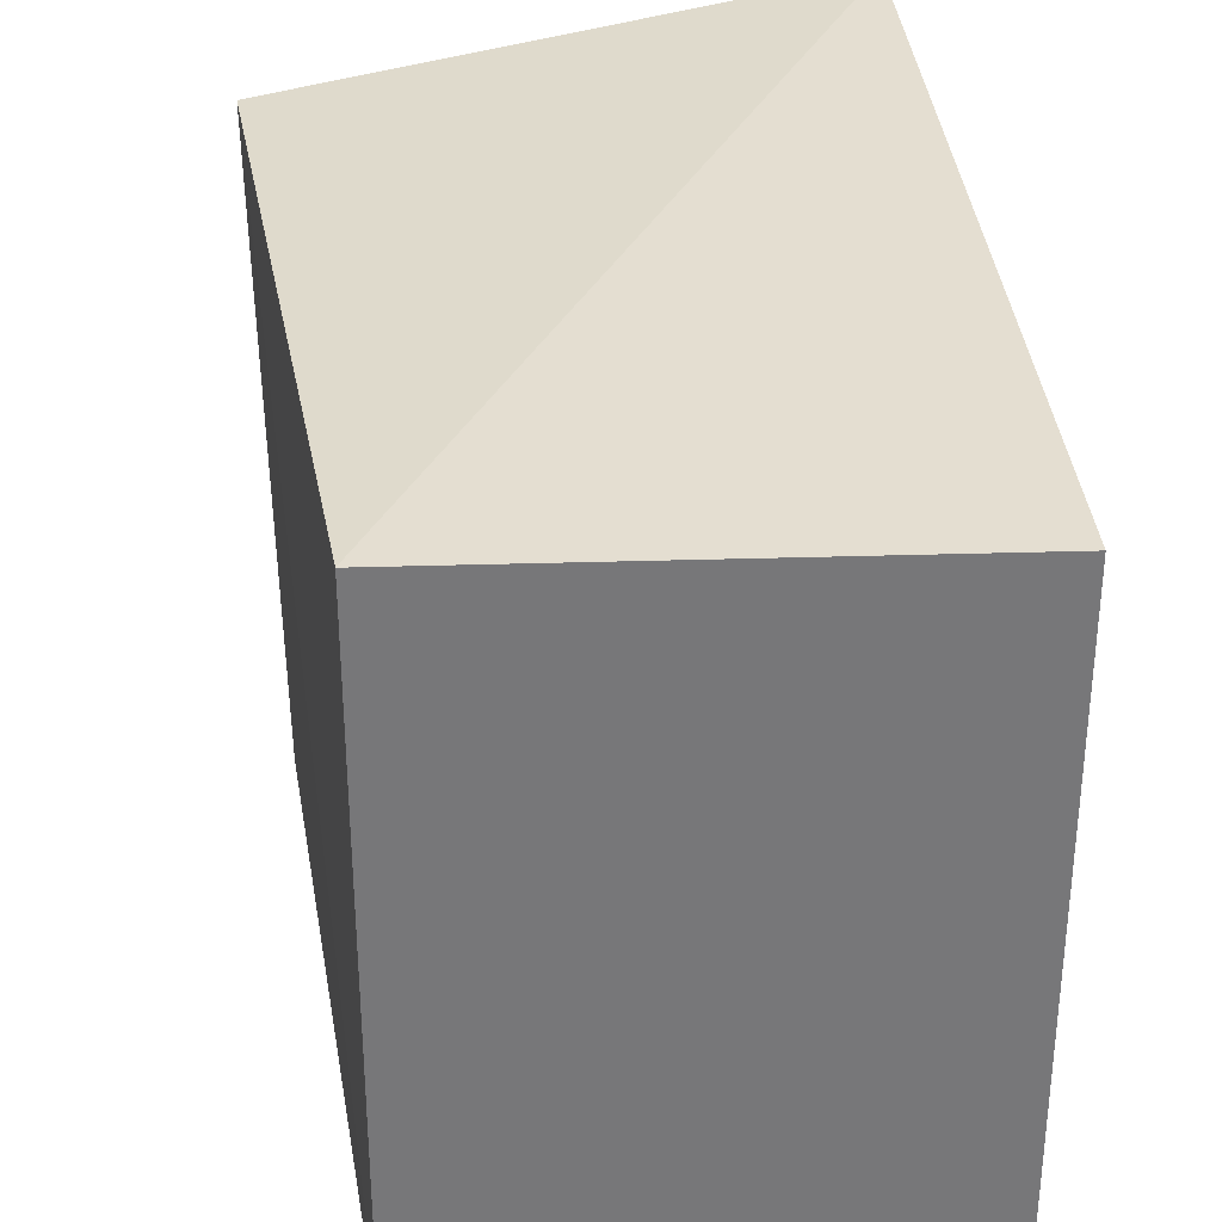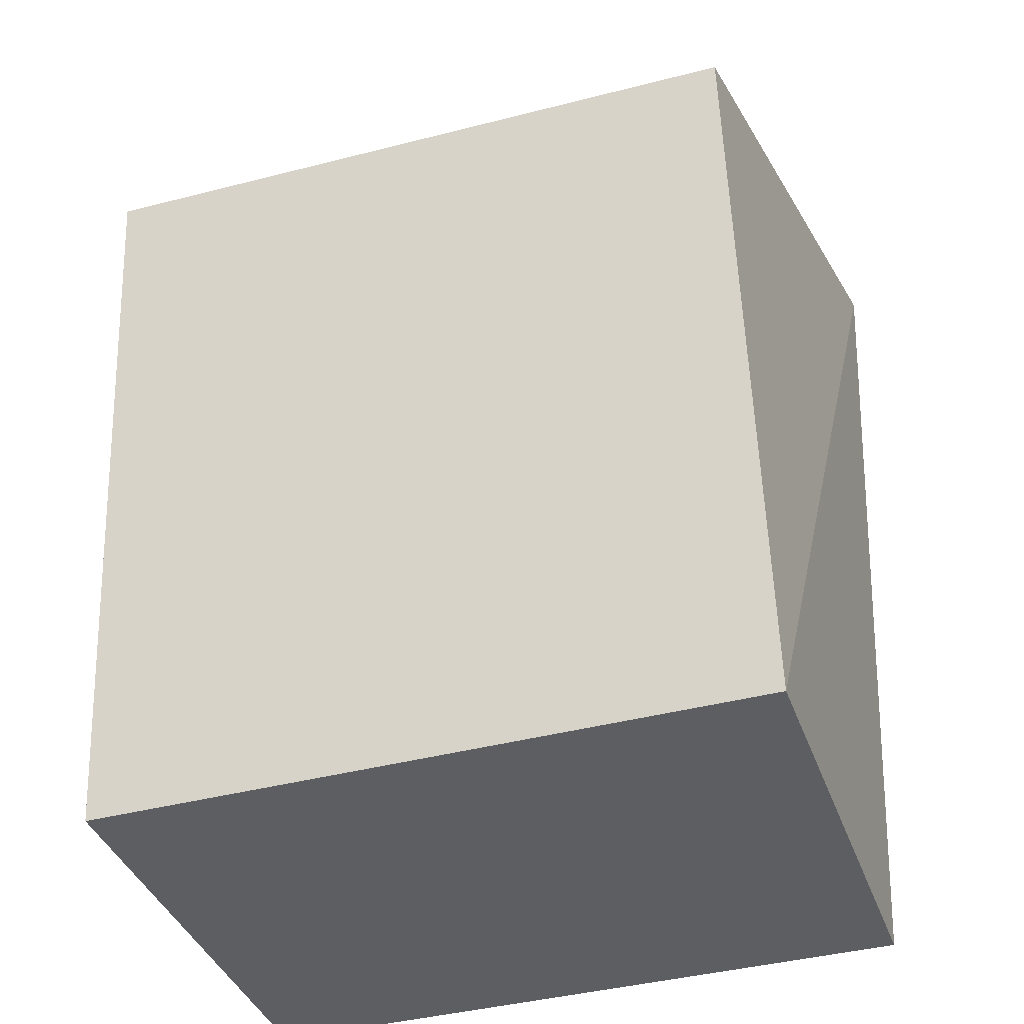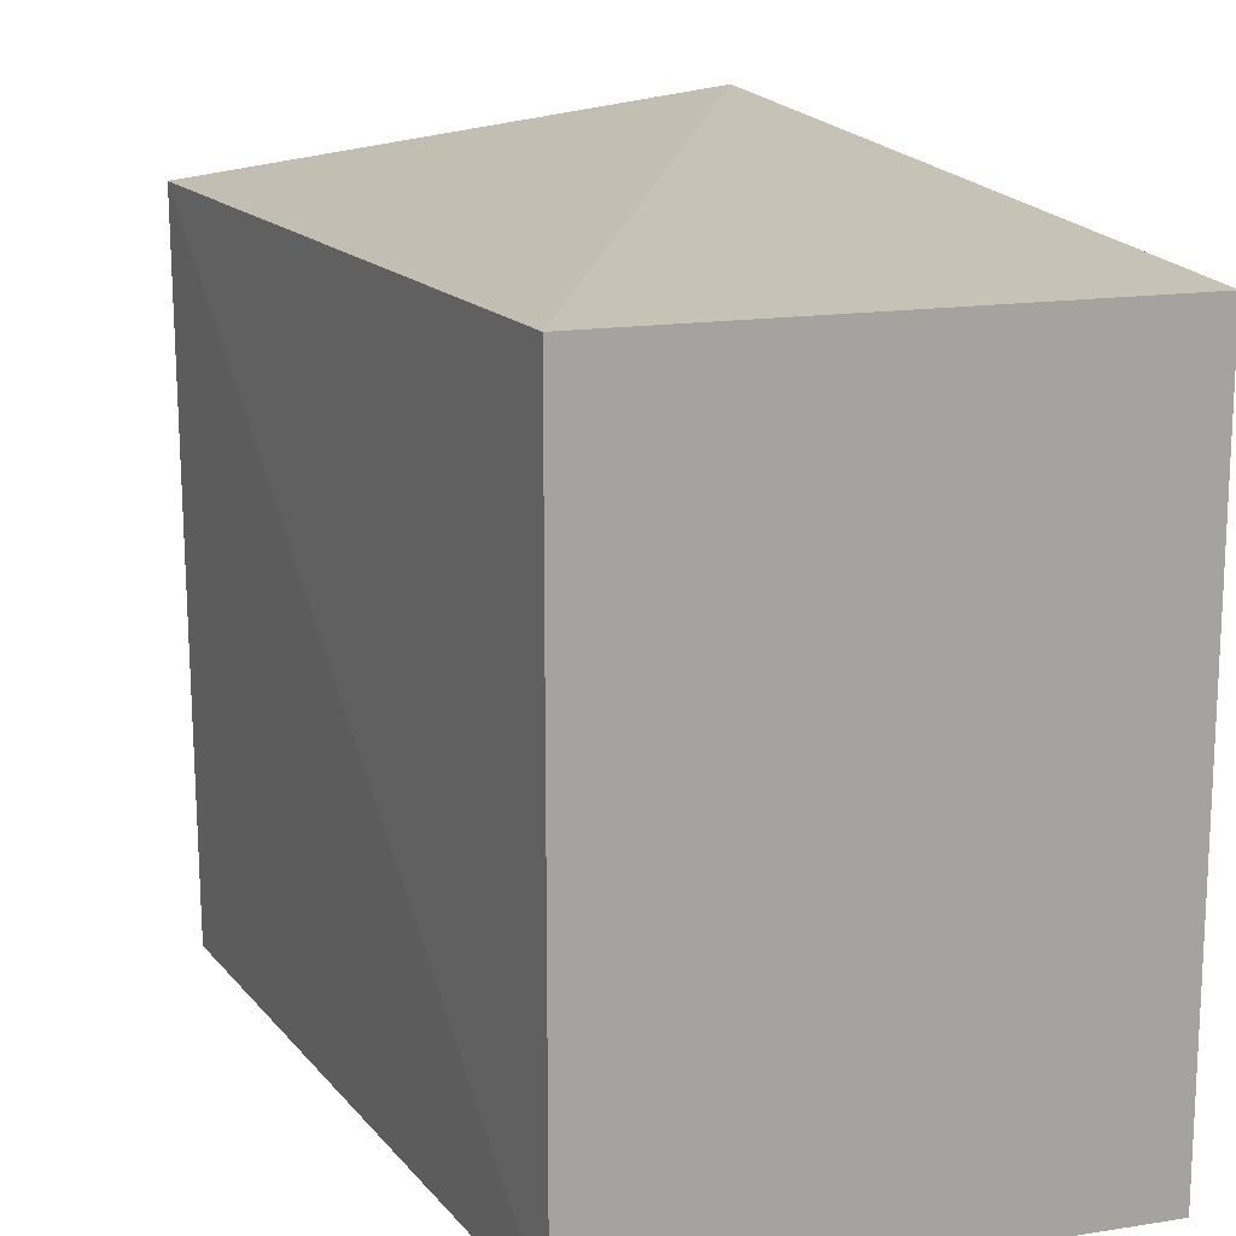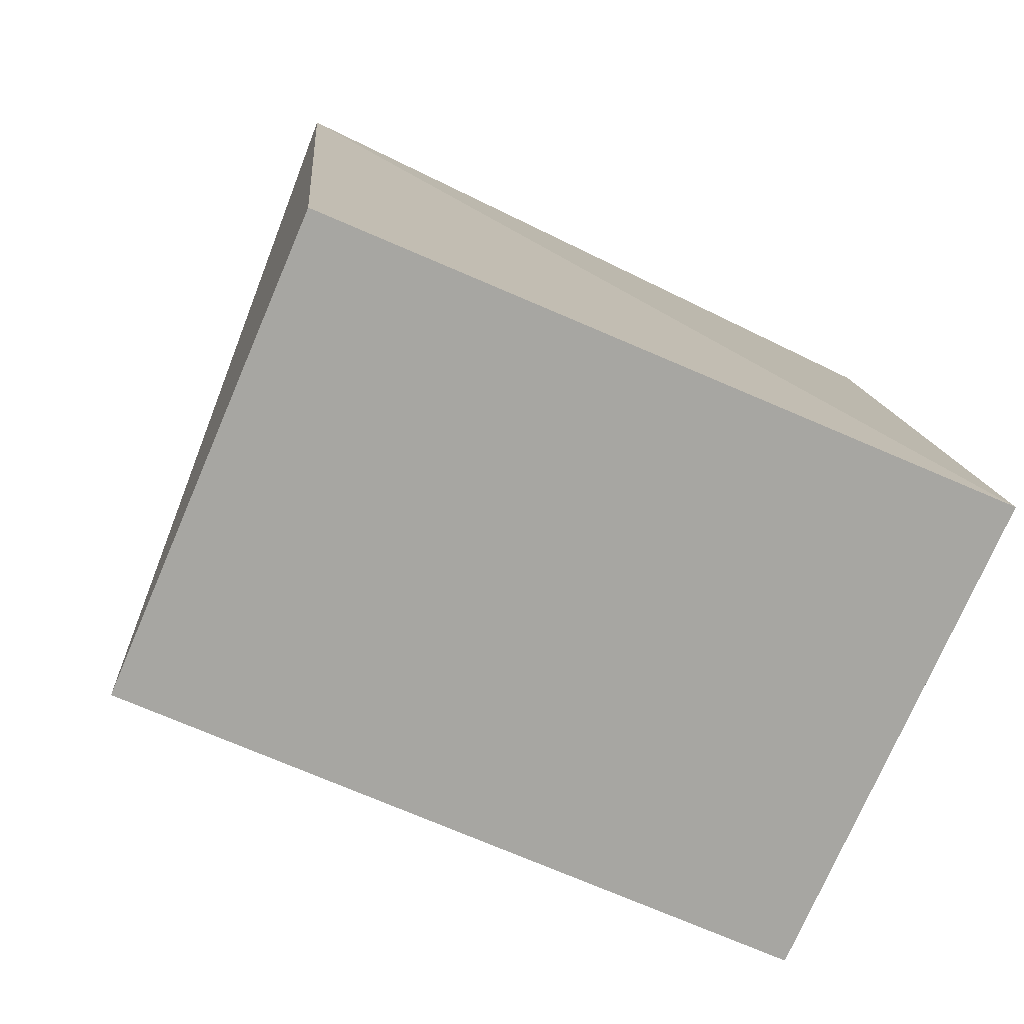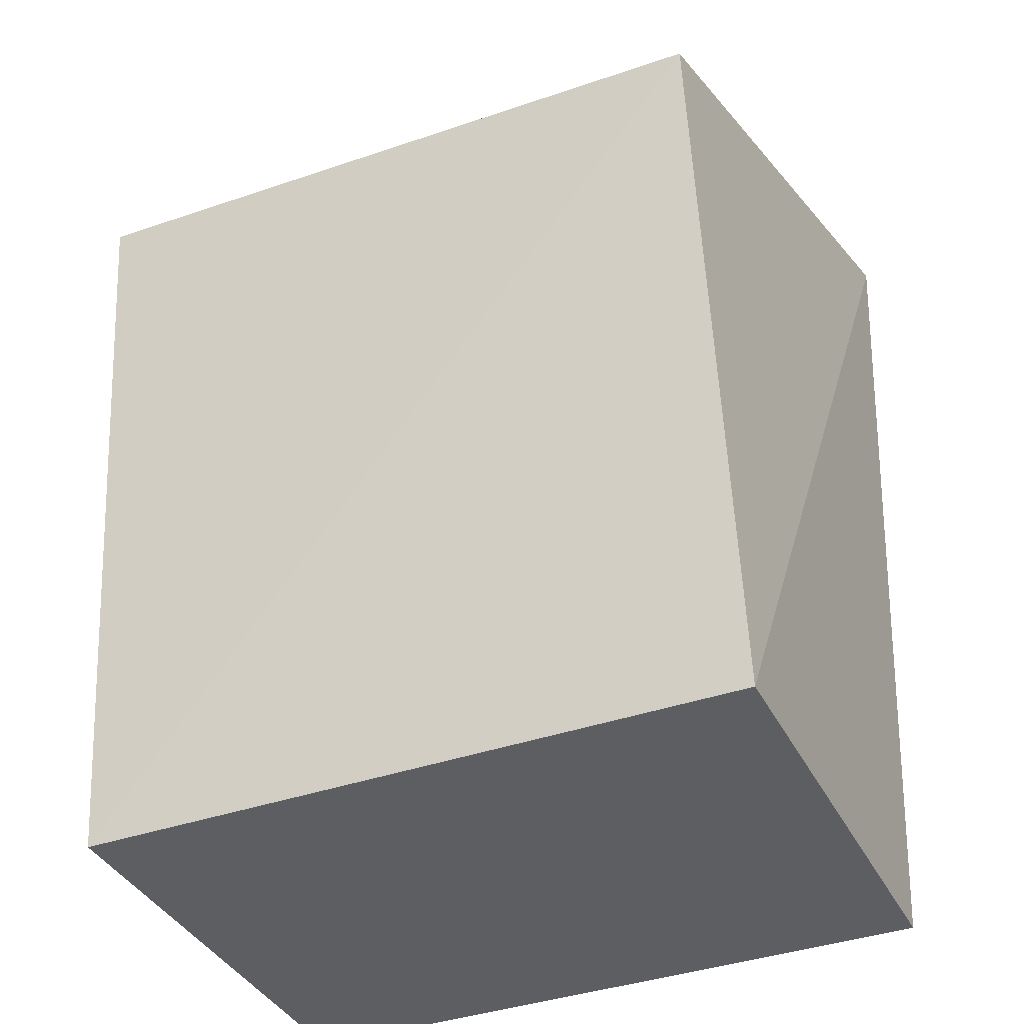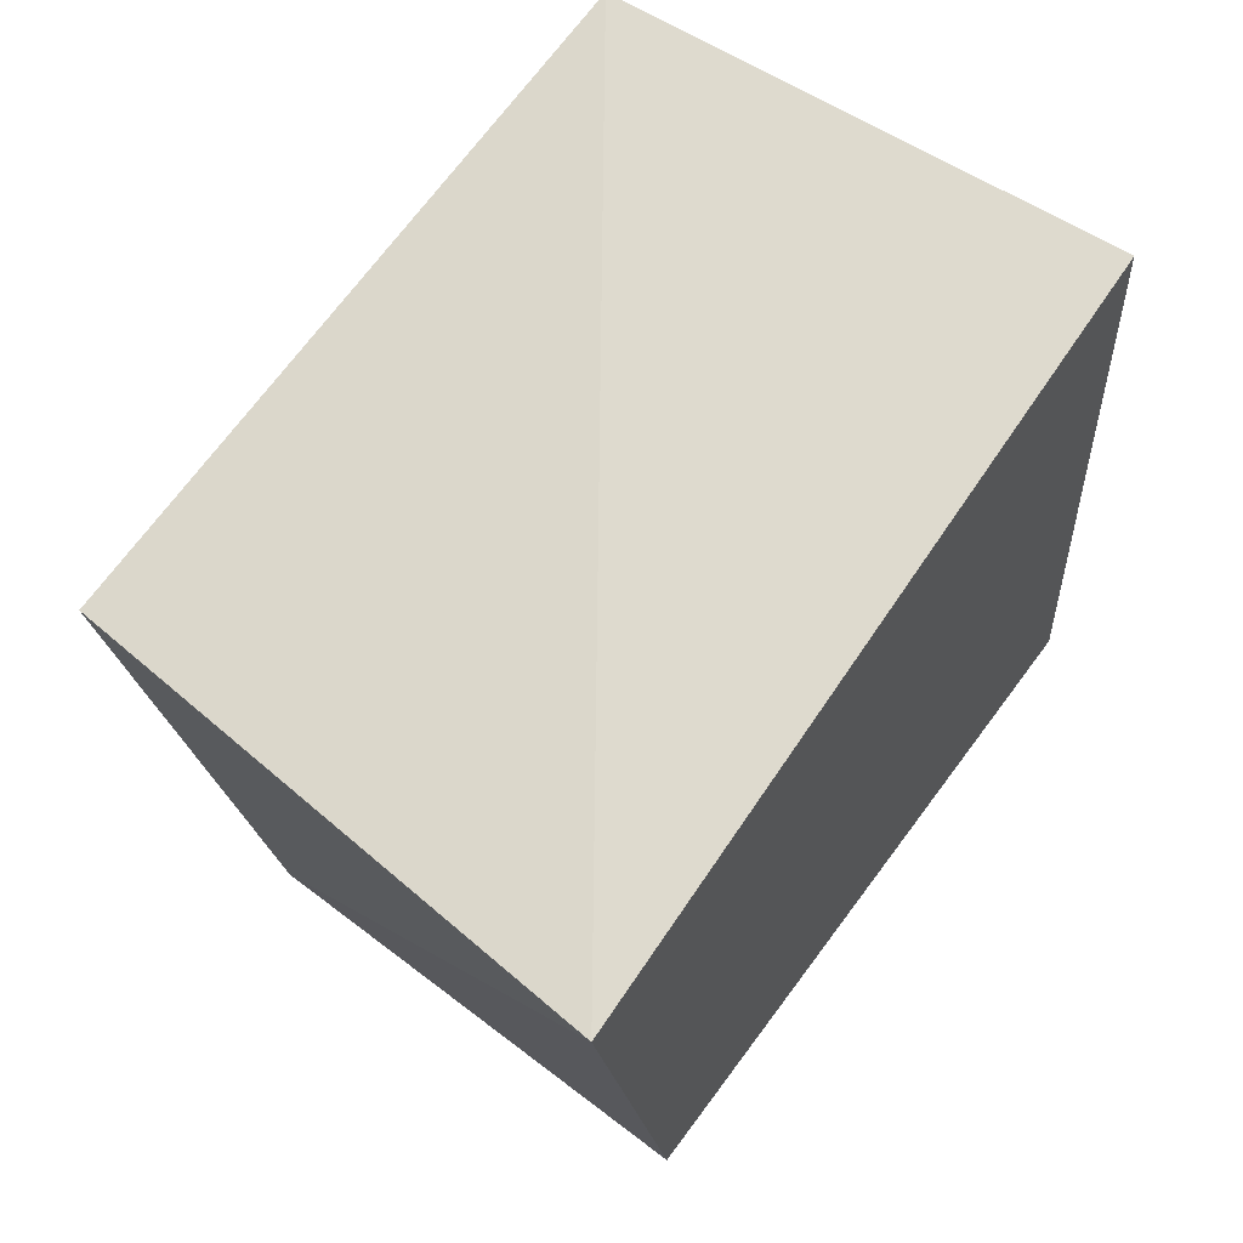
<metadata>
{"format":"obj","ext":"obj","renderer":"f3d","projection":"perspective","resolution":1024,"background":"white","views":[{"elev":33.0,"azim":-2.4,"up":"+Z"},{"elev":-39.1,"azim":-71.4,"up":"+Y"},{"elev":15.8,"azim":-18.2,"up":"+Z"},{"elev":-74.0,"azim":66.8,"up":"+Y"},{"elev":-38.1,"azim":-65.8,"up":"+Y"},{"elev":72.6,"azim":36.9,"up":"+Y"}]}
</metadata>
<code>
v 0.000487 0.03006 0.1024
v 0.001884 0.003353 0.1008
v -0.000496 0.02975 0.07961
v -0.01613 0.02623 0.07987
v -0.01639 0.02556 0.101
v 0.001884 0.003353 0.07976
v -0.01317 0.003353 0.1008
v -0.01317 0.003353 0.07976
f 1 3 4
f 5 1 4
f 6 1 2
f 6 3 1
f 7 2 1
f 7 1 5
f 7 6 2
f 8 4 3
f 8 3 6
f 8 6 7
f 8 7 5
f 8 5 4

</code>
